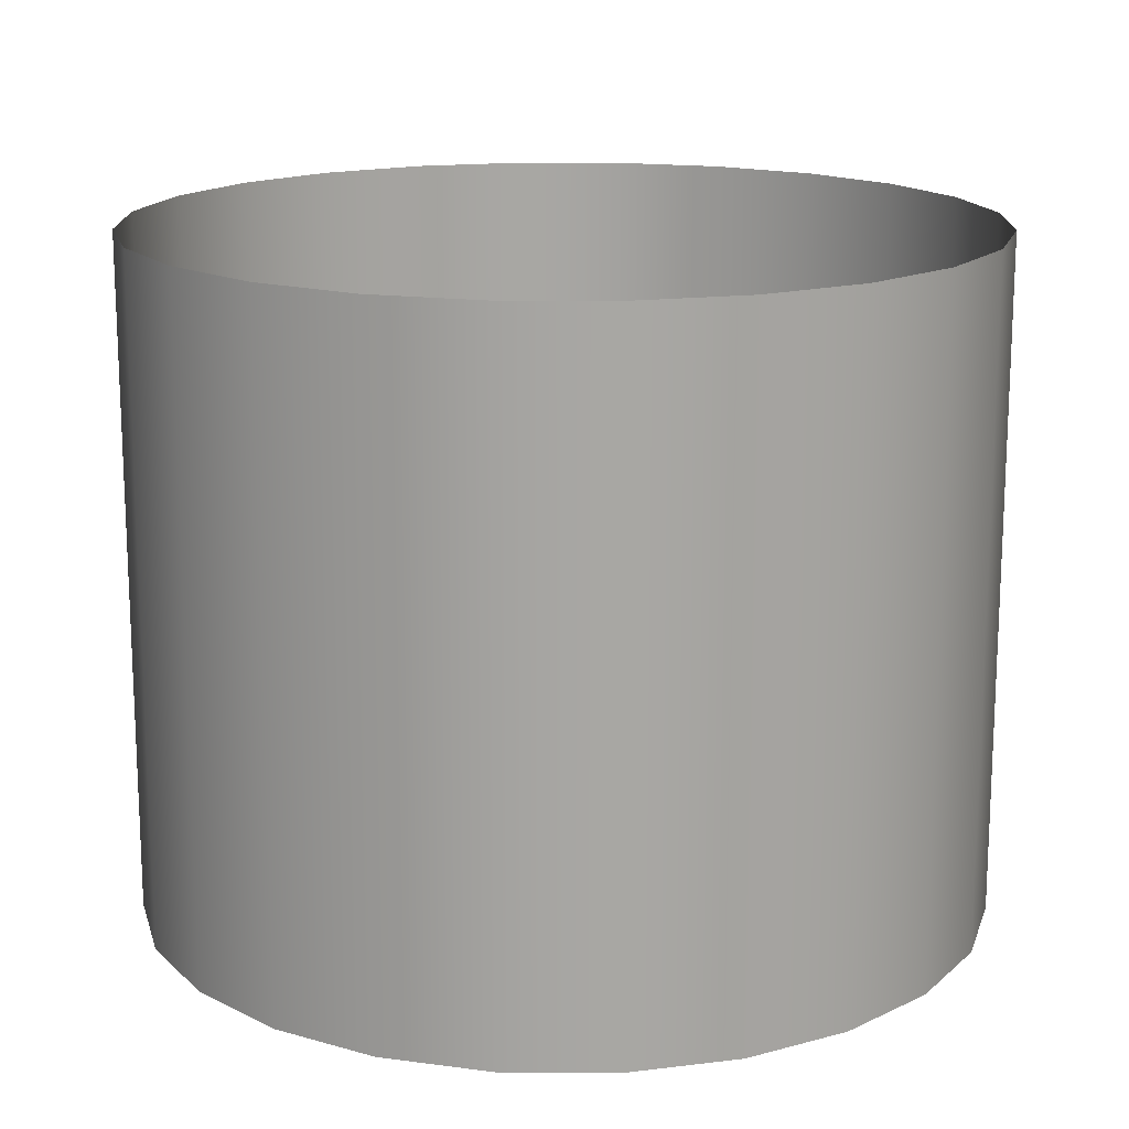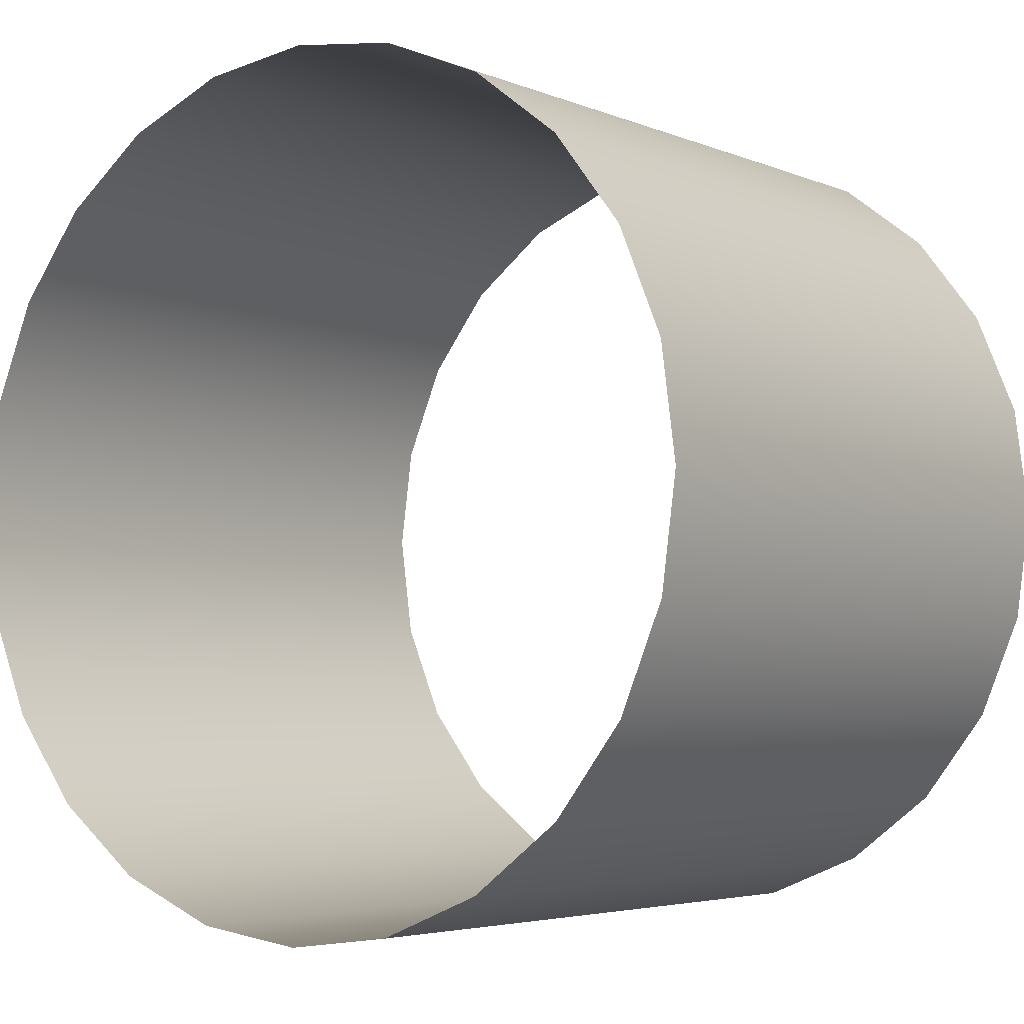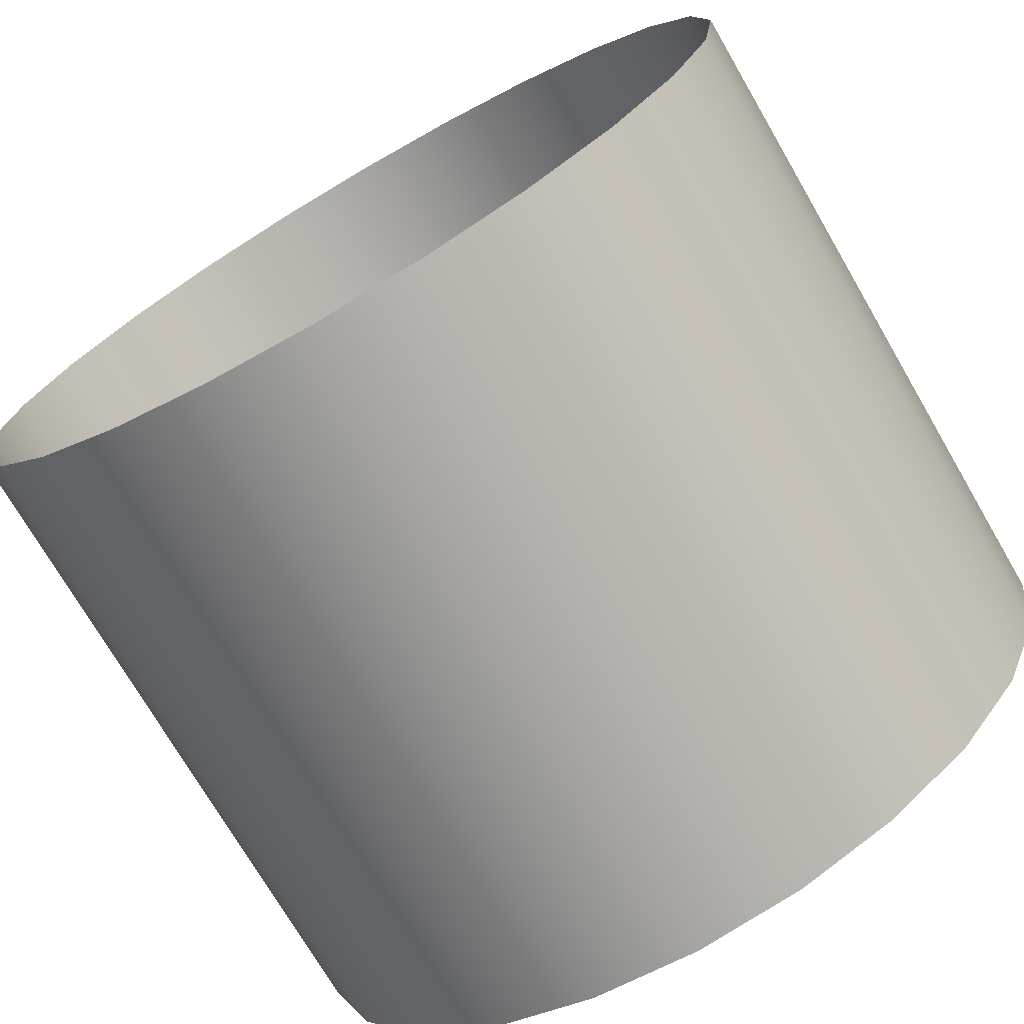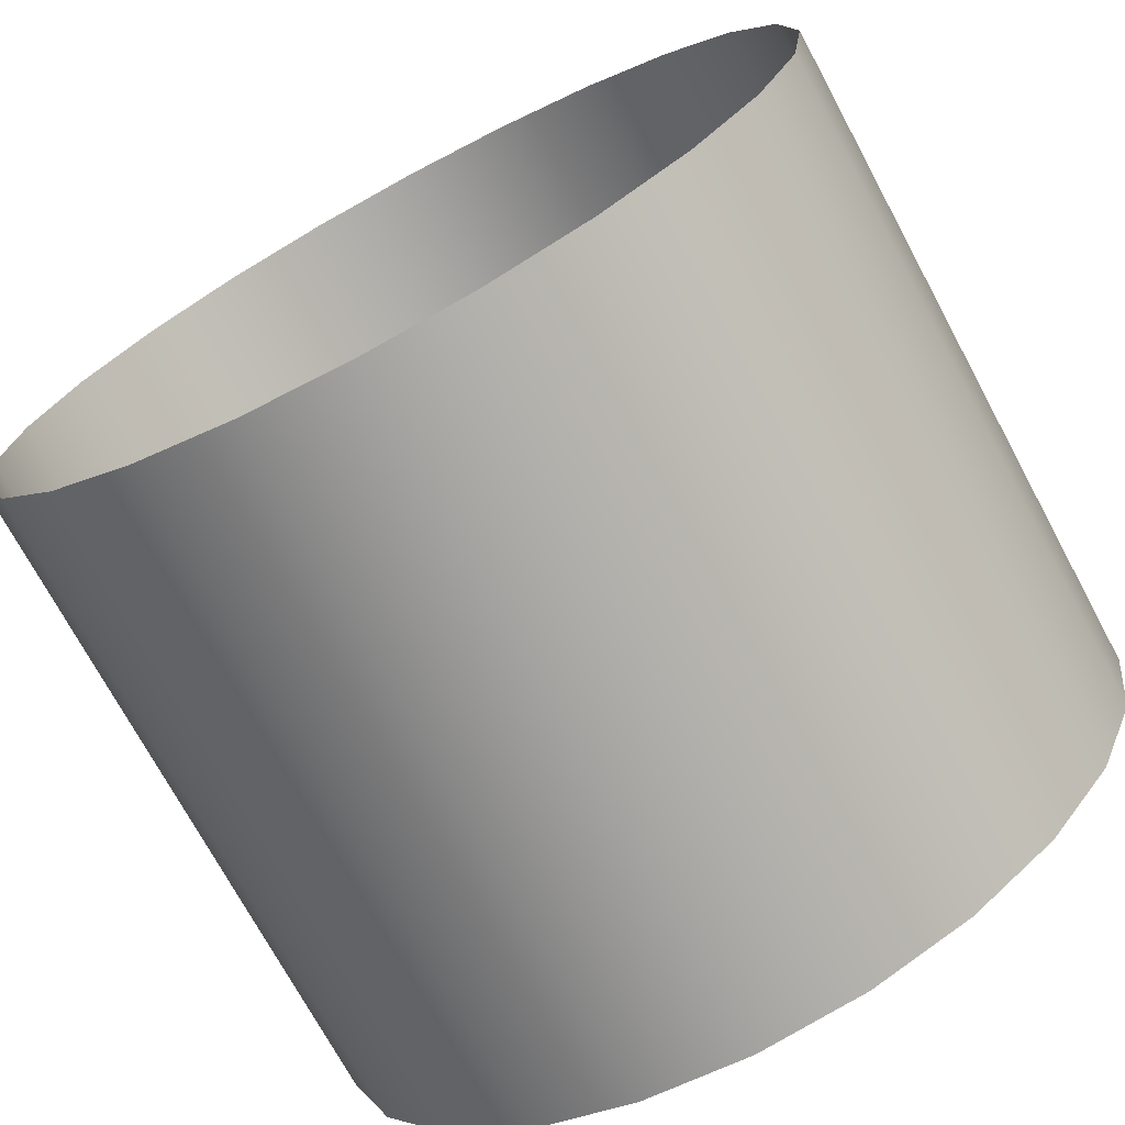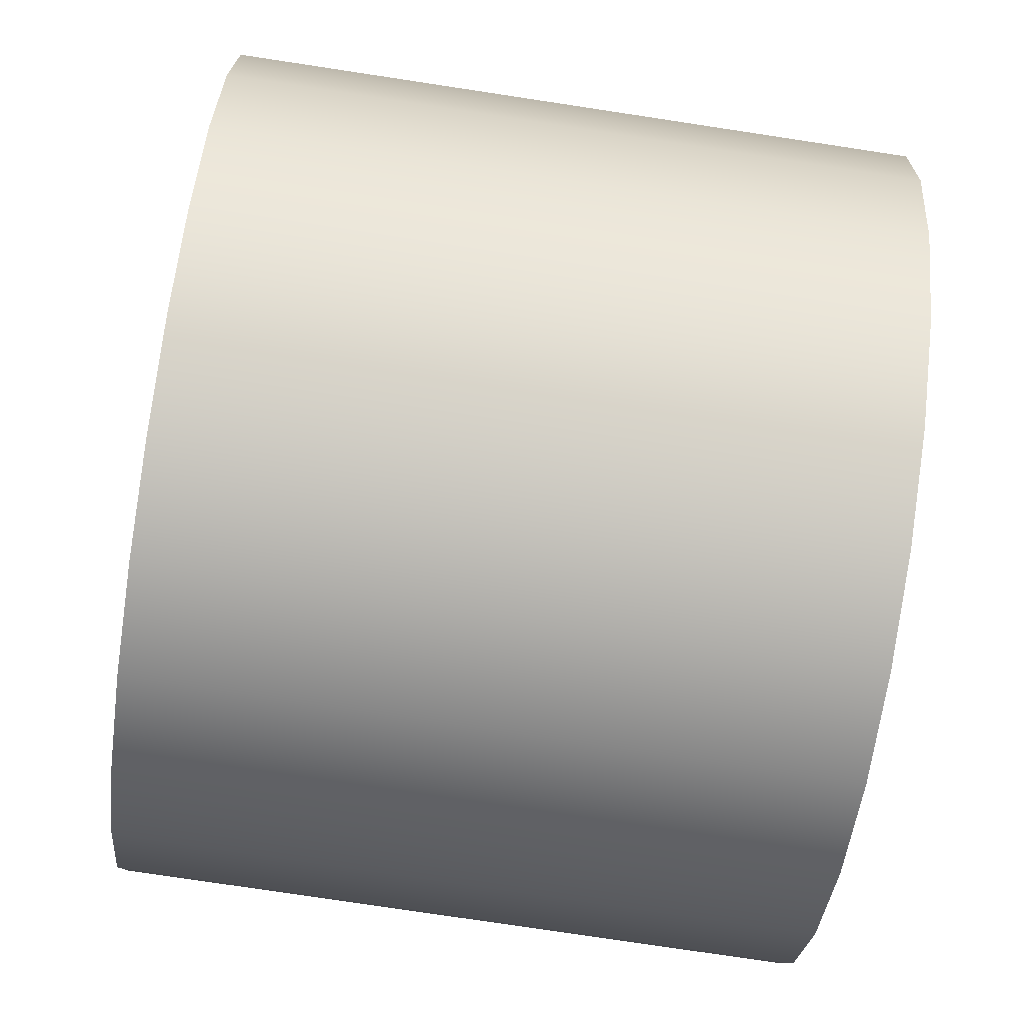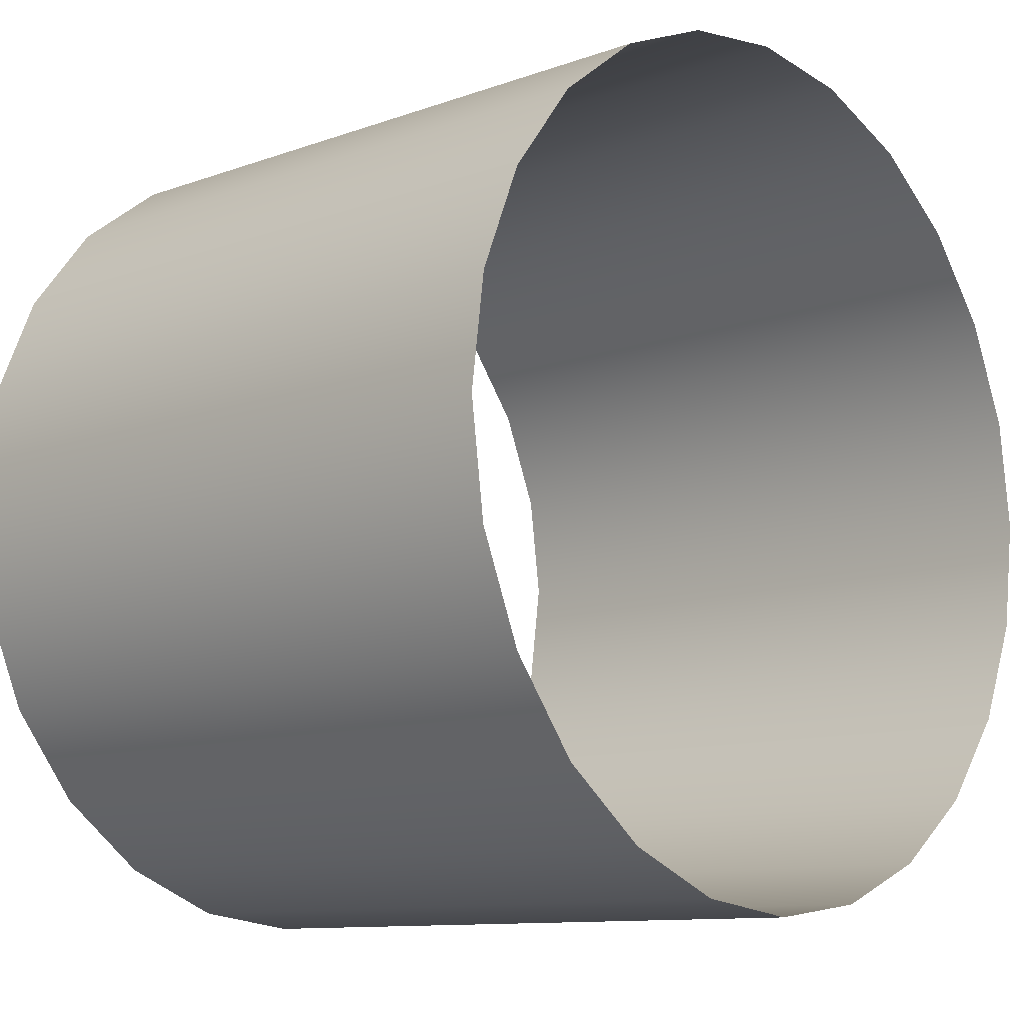
<metadata>
{"format":"obj","ext":"obj","renderer":"f3d","projection":"perspective","resolution":1024,"background":"white","views":[{"elev":15.9,"azim":8.1,"up":"+Z"},{"elev":-4.2,"azim":-143.3,"up":"+Y"},{"elev":-73.3,"azim":30.2,"up":"+Y"},{"elev":-72.5,"azim":28.3,"up":"+Y"},{"elev":-77.4,"azim":81.4,"up":"+Y"},{"elev":-10.6,"azim":-47.8,"up":"+Y"}]}
</metadata>
<code>
v  5 -1.311e-06 0
v  4.83 1.294 0
v  4.33 2.5 0
v  3.536 3.536 0
v  2.5 4.33 0
v  1.294 4.83 0
v  3.775e-07 5 0
v  -1.294 4.83 0
v  -2.5 4.33 0
v  -3.536 3.536 0
v  -4.33 2.5 0
v  -4.83 1.294 0
v  -5 6.365e-07 0
v  -4.83 -1.294 0
v  -4.33 -2.5 0
v  -3.536 -3.536 0
v  -2.5 -4.33 0
v  -1.294 -4.83 0
v  -2.325e-06 -5 0
v  1.294 -4.83 0
v  2.5 -4.33 0
v  3.536 -3.536 0
v  4.33 -2.5 0
v  4.83 -1.294 0
v  5 -1.311e-06 8
v  4.83 1.294 8
v  4.33 2.5 8
v  3.536 3.536 8
v  2.5 4.33 8
v  1.294 4.83 8
v  3.775e-07 5 8
v  -1.294 4.83 8
v  -2.5 4.33 8
v  -3.536 3.536 8
v  -4.33 2.5 8
v  -4.83 1.294 8
v  -5 6.365e-07 8
v  -4.83 -1.294 8
v  -4.33 -2.5 8
v  -3.536 -3.536 8
v  -2.5 -4.33 8
v  -1.294 -4.83 8
v  -2.325e-06 -5 8
v  1.294 -4.83 8
v  2.5 -4.33 8
v  3.536 -3.536 8
v  4.33 -2.5 8
v  4.83 -1.294 8
g Cylinder020
f 1 2 26
f 26 25 1
f 2 3 27
f 27 26 2
f 3 4 28
f 28 27 3
f 4 5 29
f 29 28 4
f 5 6 30
f 30 29 5
f 6 7 31
f 31 30 6
f 7 8 32
f 32 31 7
f 8 9 33
f 33 32 8
f 9 10 34
f 34 33 9
f 10 11 35
f 35 34 10
f 11 12 36
f 36 35 11
f 12 13 37
f 37 36 12
f 13 14 38
f 38 37 13
f 14 15 39
f 39 38 14
f 15 16 40
f 40 39 15
f 16 17 41
f 41 40 16
f 17 18 42
f 42 41 17
f 18 19 43
f 43 42 18
f 19 20 44
f 44 43 19
f 20 21 45
f 45 44 20
f 21 22 46
f 46 45 21
f 22 23 47
f 47 46 22
f 23 24 48
f 48 47 23
f 24 1 25
f 25 48 24

</code>
